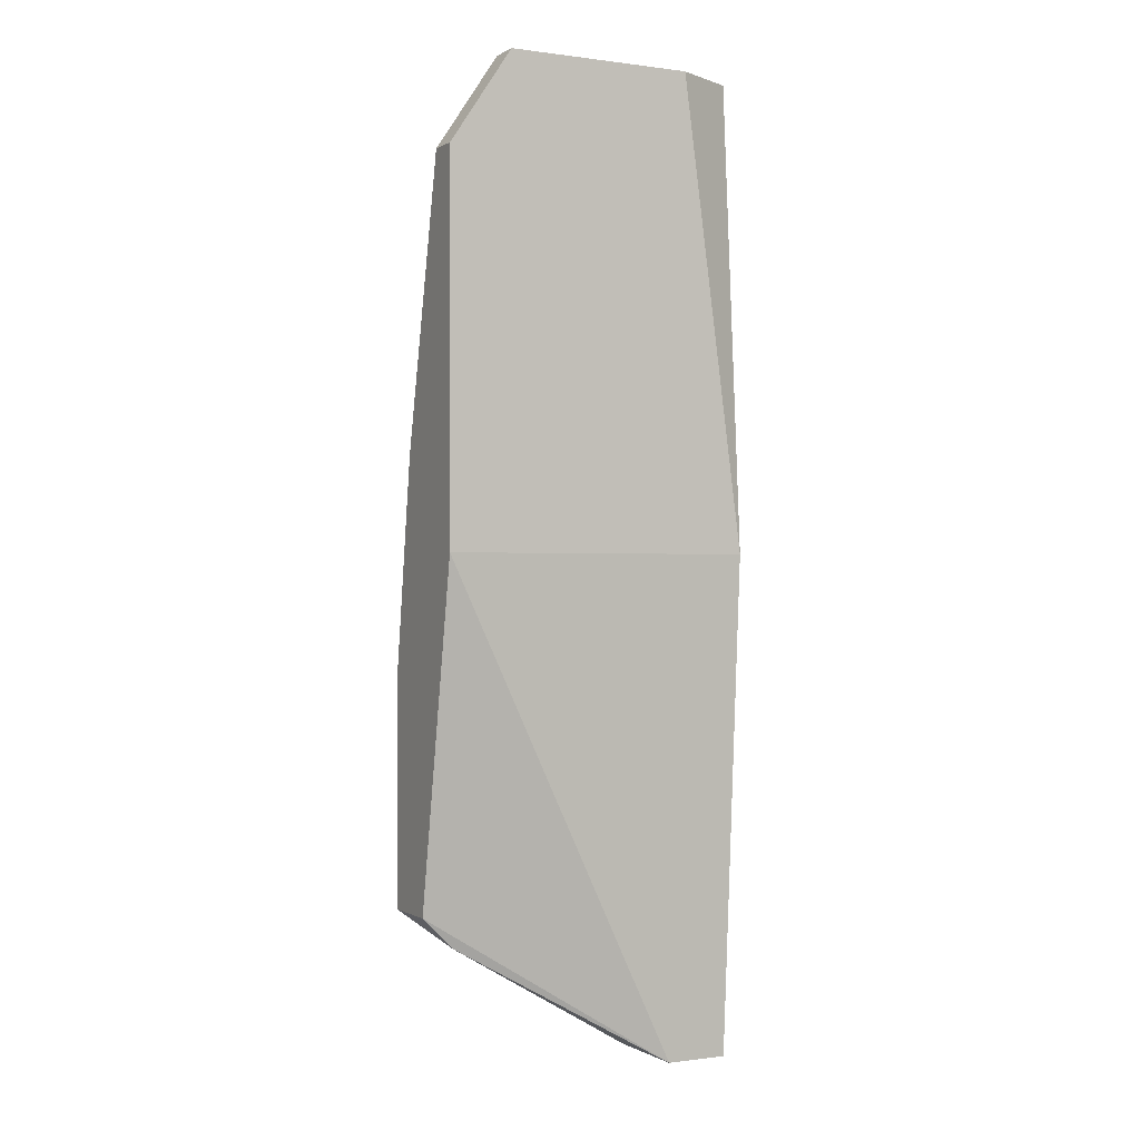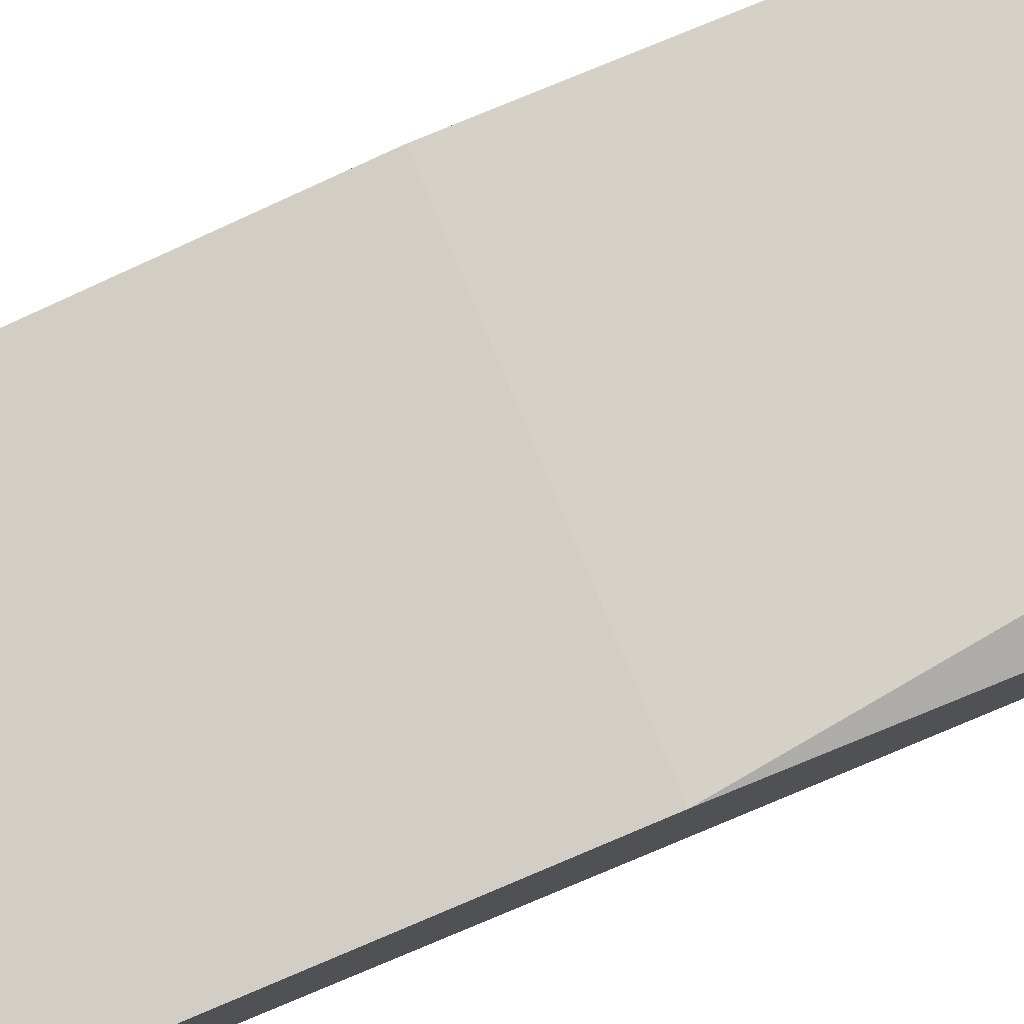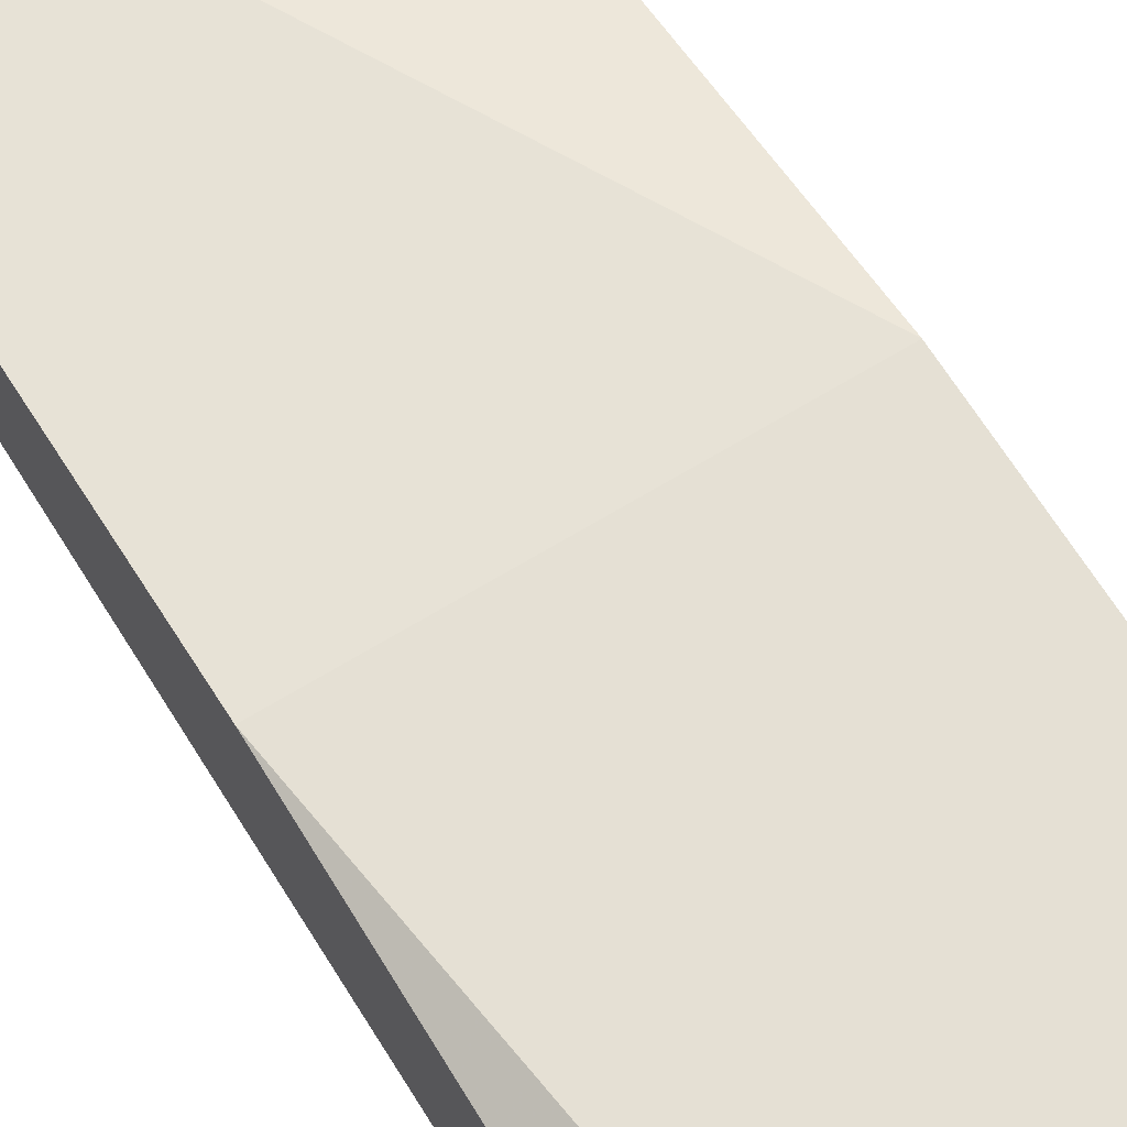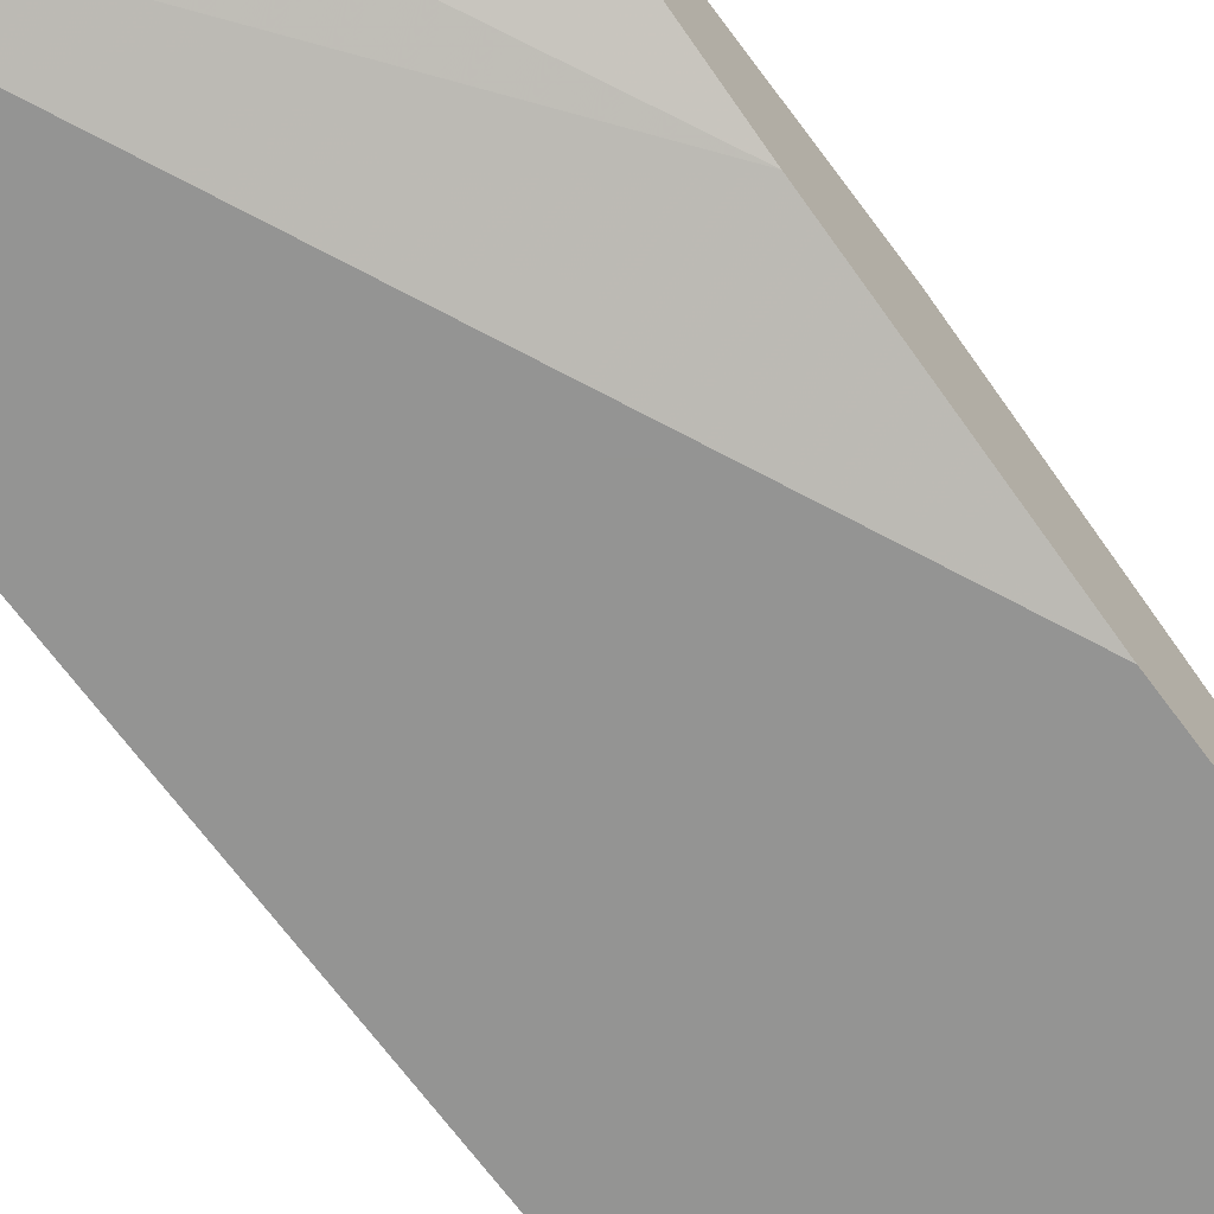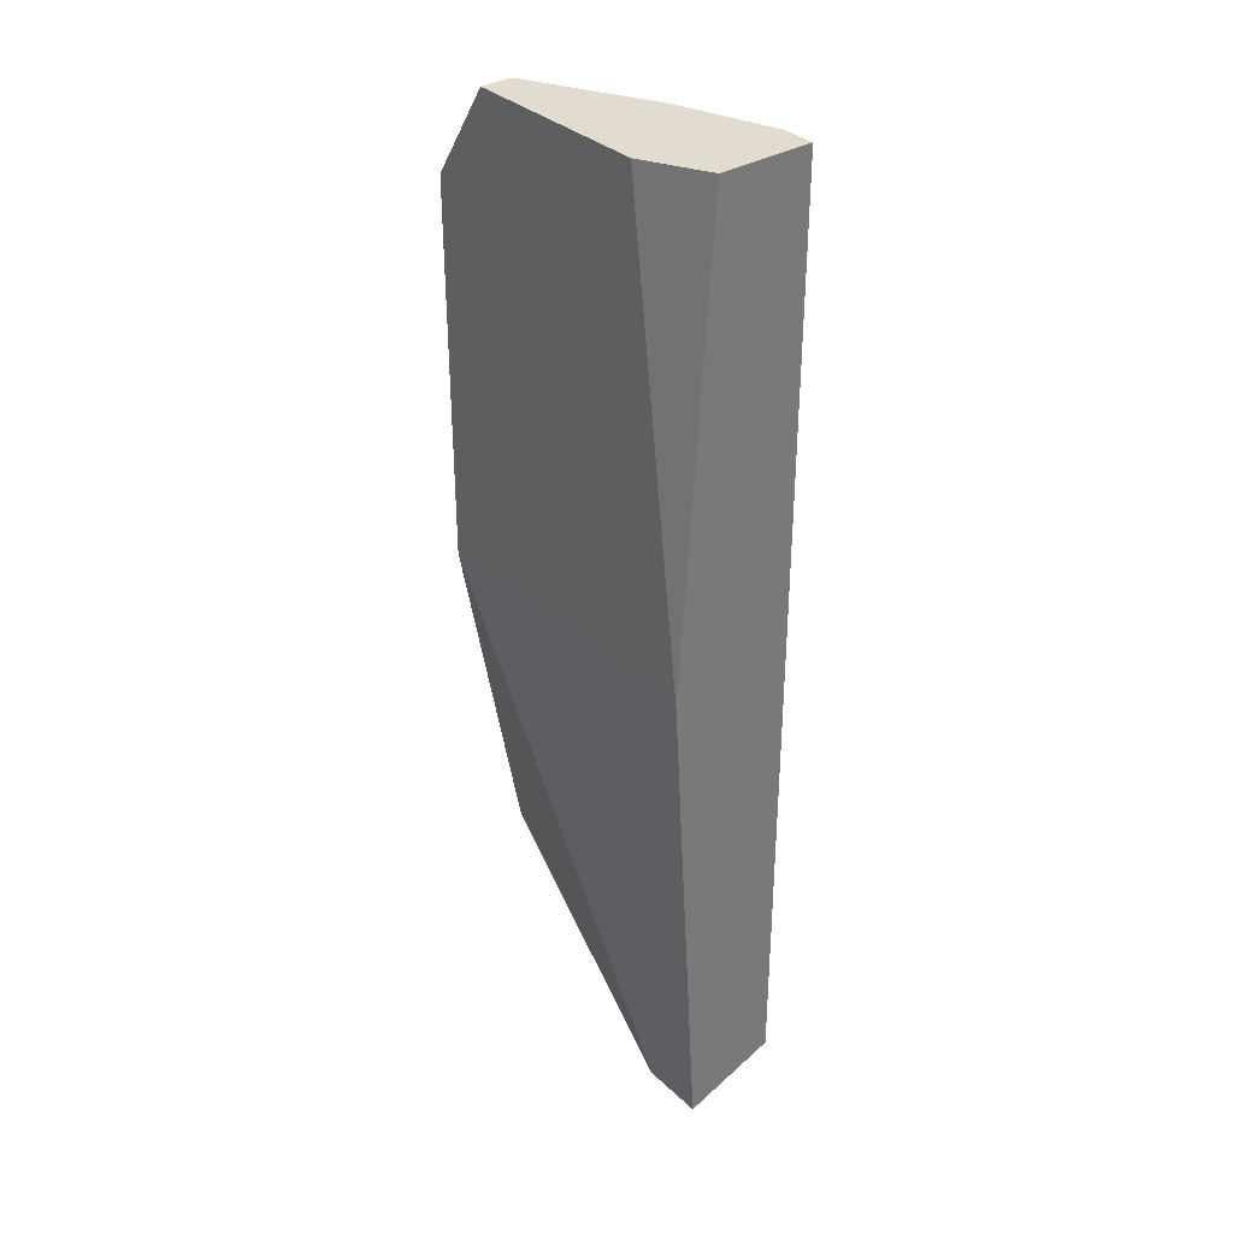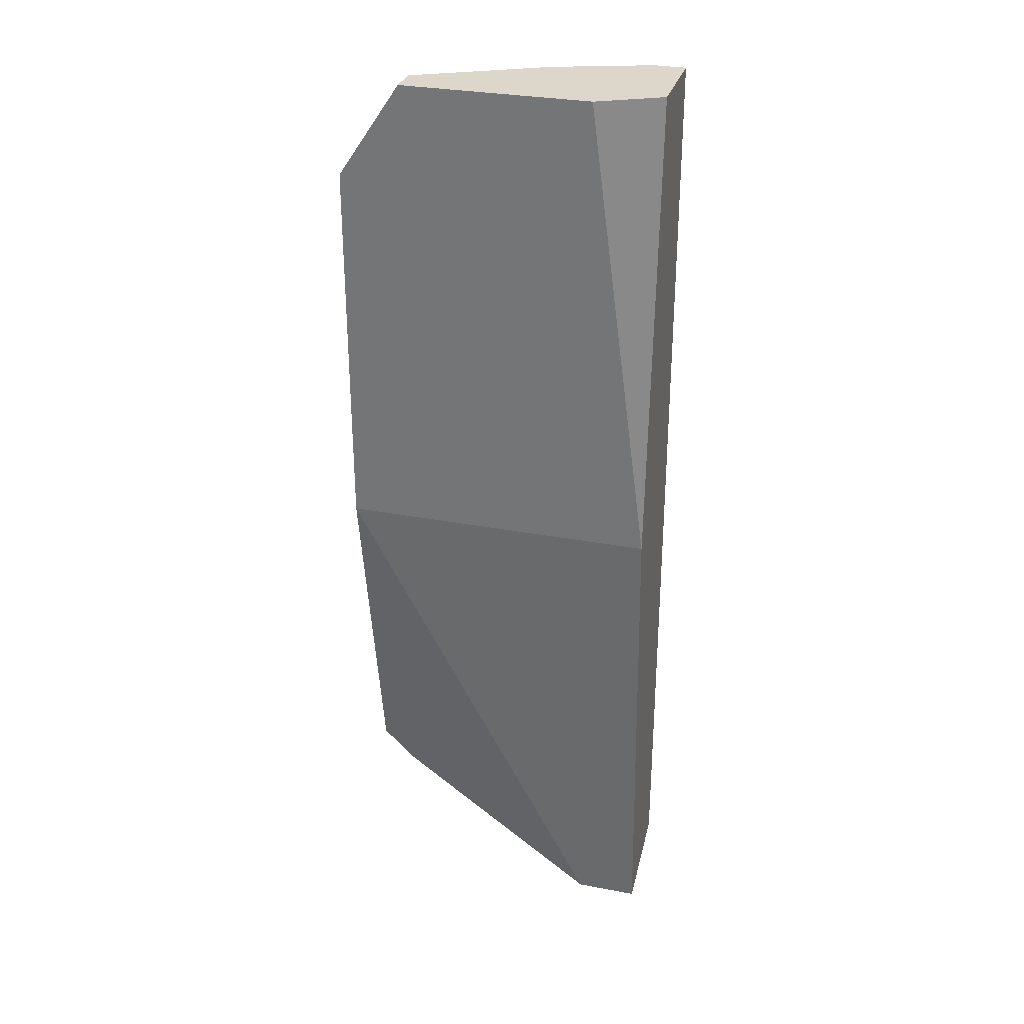
<metadata>
{"format":"obj","ext":"obj","renderer":"f3d","projection":"perspective","resolution":1024,"background":"white","views":[{"elev":-0.3,"azim":-27.5,"up":"+Y"},{"elev":79.5,"azim":67.5,"up":"+Z"},{"elev":65.8,"azim":148.3,"up":"+Z"},{"elev":-67.0,"azim":-143.8,"up":"+Z"},{"elev":34.2,"azim":50.9,"up":"+Y"},{"elev":30.5,"azim":15.4,"up":"+Y"}]}
</metadata>
<code>
v -0.009431 -0.005007 -0.02024
v -0.009431 0.00745 -0.01791
v -0.009431 0.00745 -0.01713
v -0.009431 0.000439 -0.01946
v -0.009431 -0.01046 -0.01869
v -0.009431 -0.01046 -0.02024
v -0.009431 -0.001897 -0.01713
v -0.004761 0.009787 -0.01946
v -0.008652 -0.01124 -0.01869
v -0.001645 0.009787 -0.01791
v -0.001645 0.009787 -0.02024
v -0.001645 -0.01357 -0.02024
v -0.001645 -0.01435 -0.01791
v -0.001645 -0.001897 -0.01713
v -0.003204 0.009787 -0.01713
v -0.003204 -0.01435 -0.01791
v -0.003204 -0.01435 -0.02024
v -0.007873 0.009787 -0.01791
v -0.007873 0.009787 -0.01713
v -0.002425 0.009787 -0.02024
f 17 16 9
f 6 5 3
f 11 13 12
f 6 11 12
f 3 5 7
f 15 3 7
f 6 3 4
f 13 11 14
f 7 13 14
f 15 7 14
f 15 11 18
f 11 15 10
f 15 14 10
f 14 11 10
f 7 5 16
f 13 7 16
f 11 6 1
f 6 4 1
f 6 12 17
f 12 13 17
f 13 16 17
f 18 11 20
f 11 1 20
f 1 4 20
f 4 3 2
f 3 18 2
f 18 20 8
f 20 4 8
f 4 2 8
f 2 18 8
f 3 15 19
f 15 18 19
f 18 3 19
f 5 6 9
f 16 5 9
f 6 17 9

</code>
